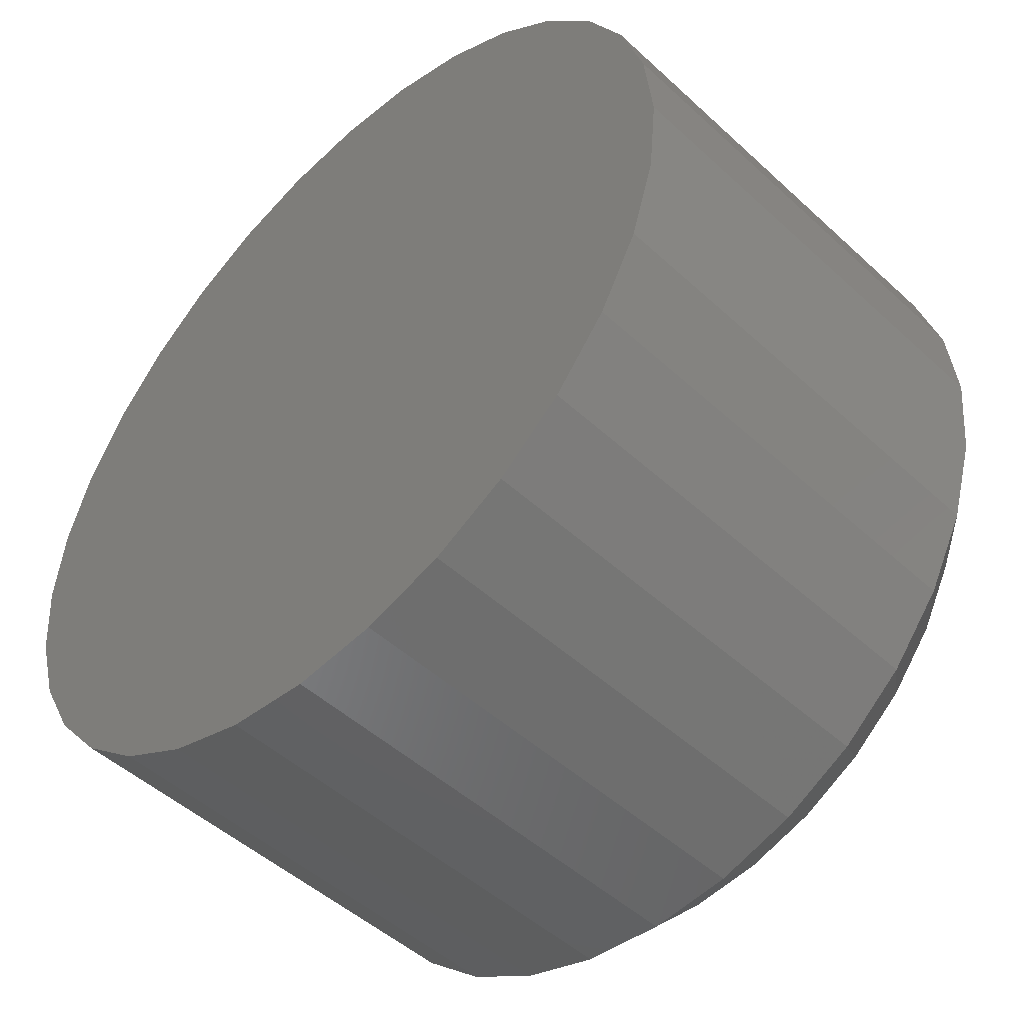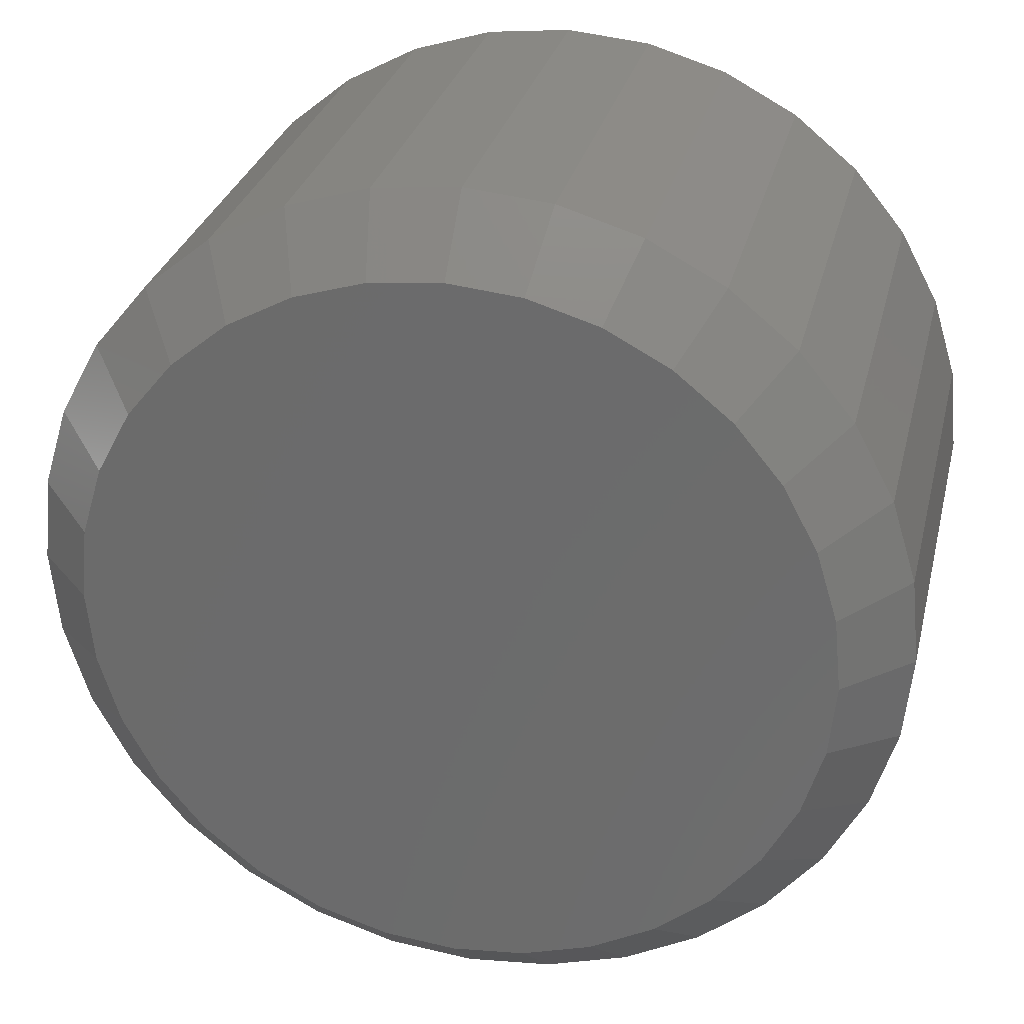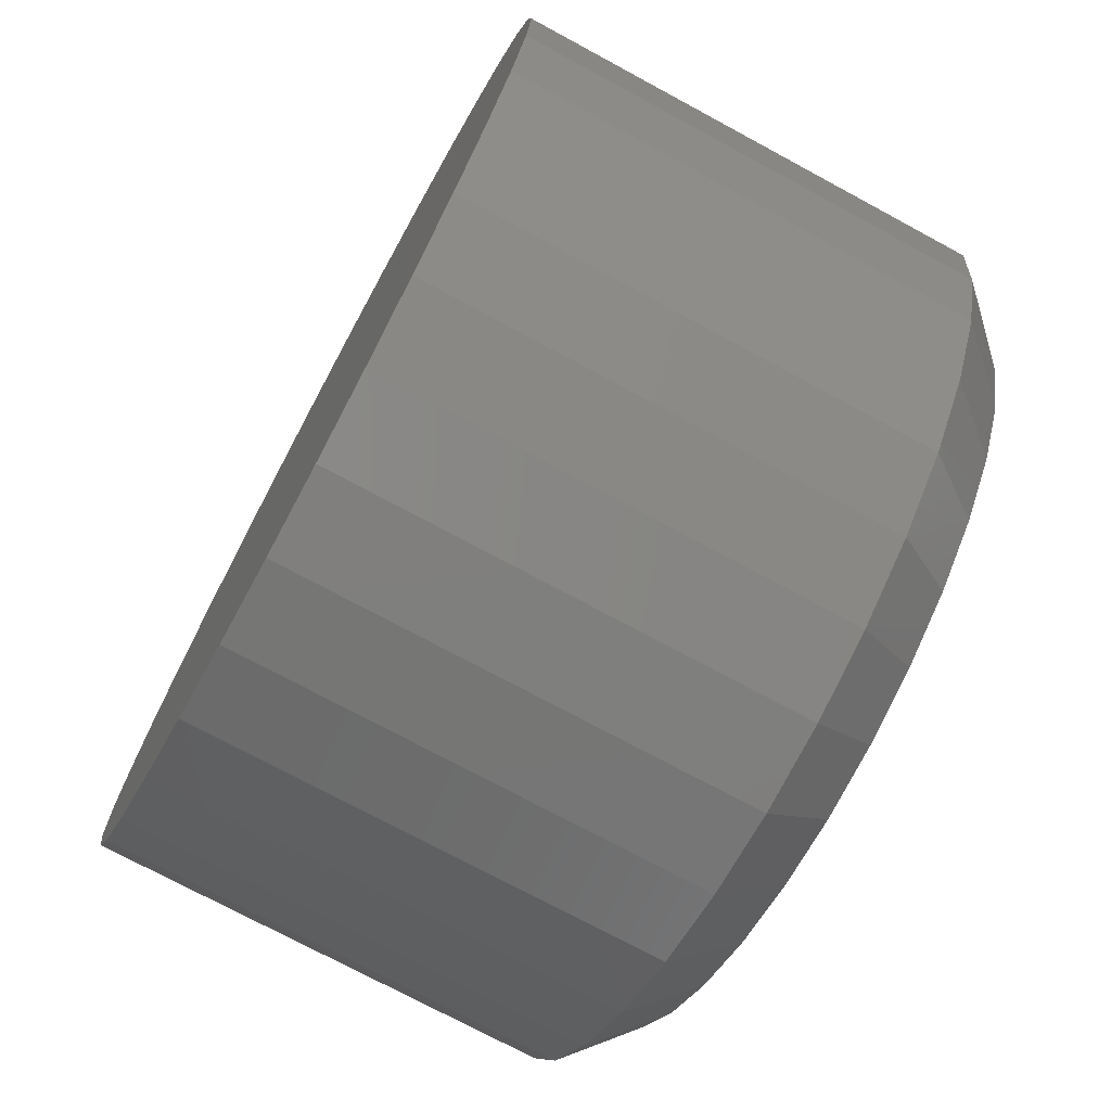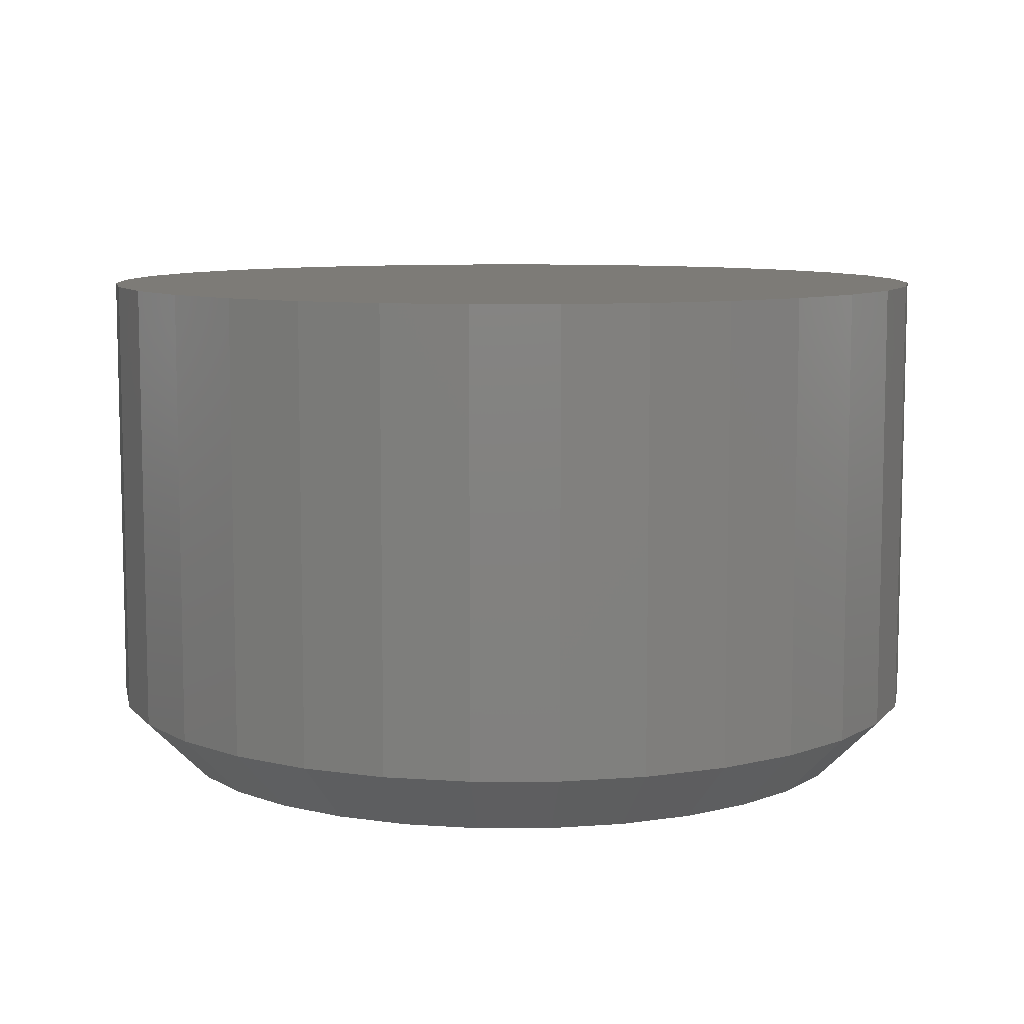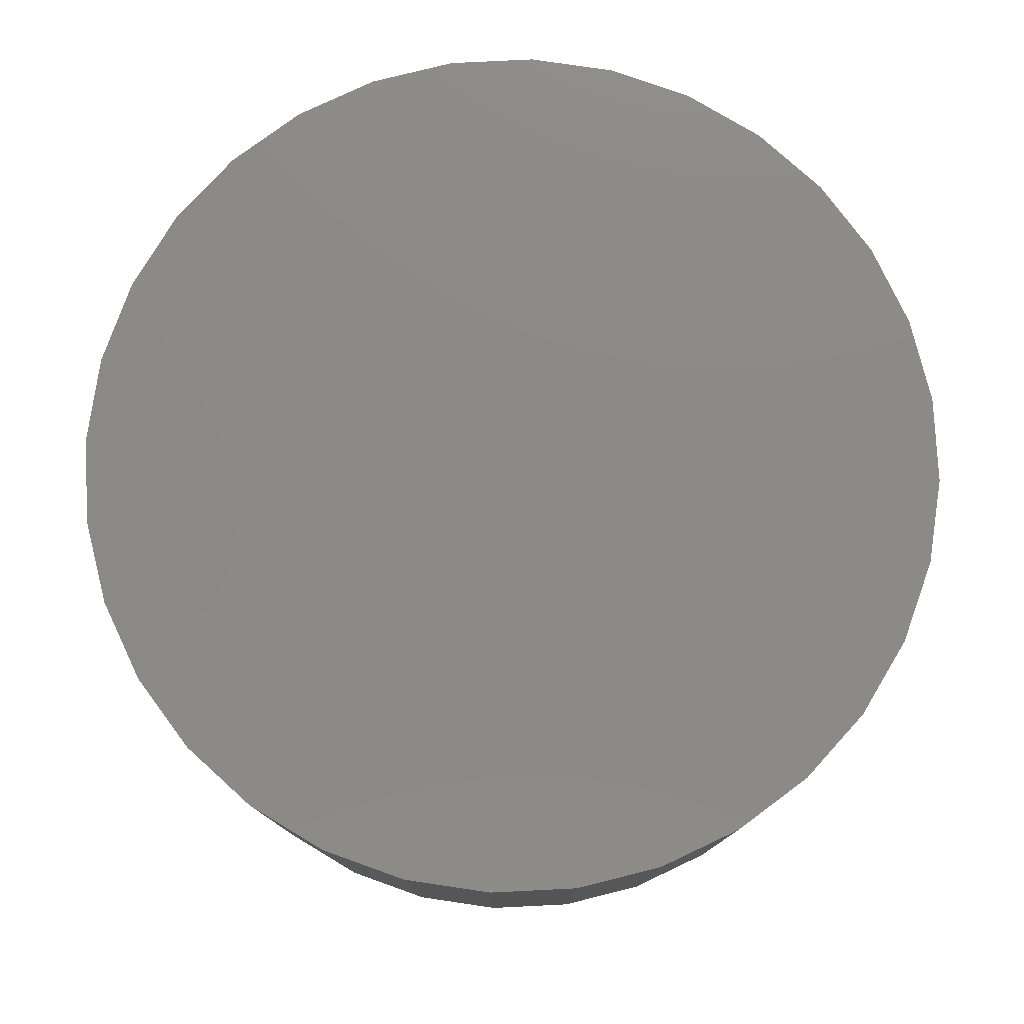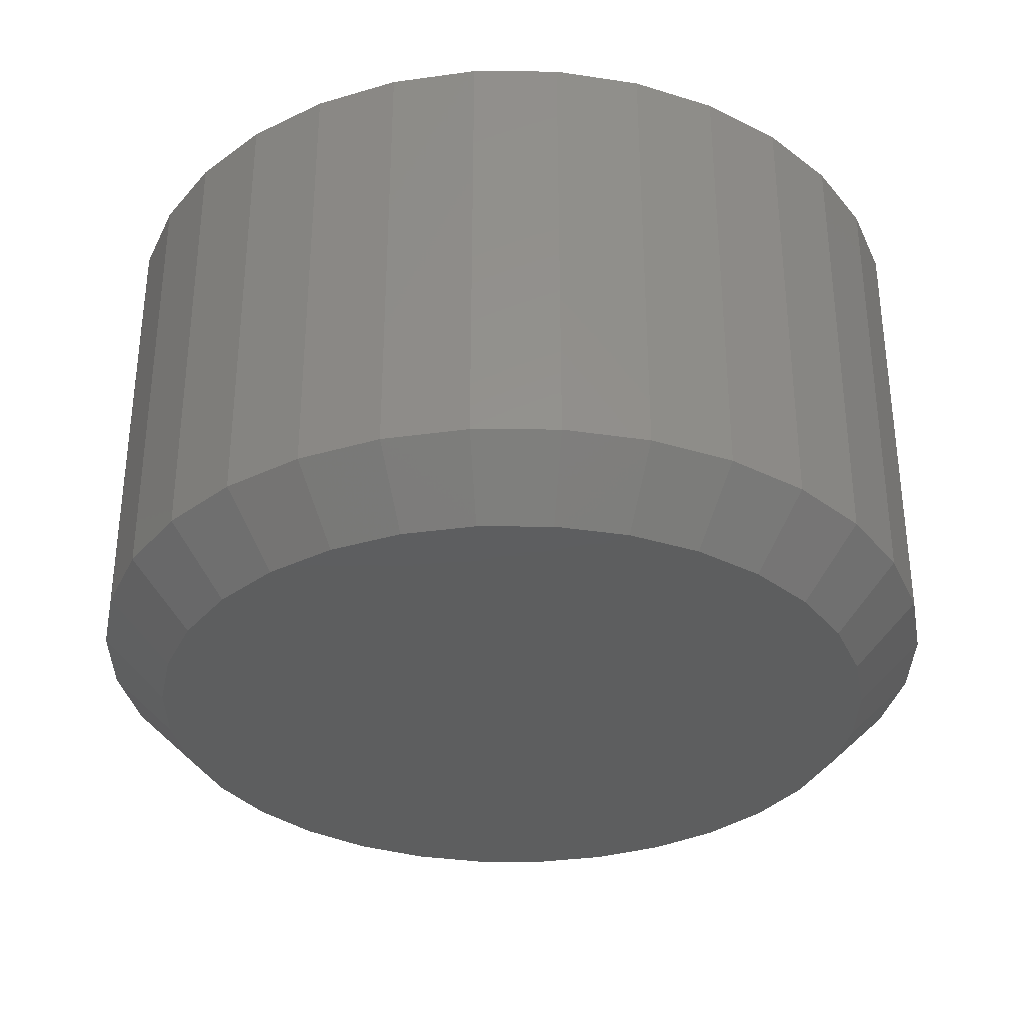
<metadata>
{"format":"stl","ext":"stl","renderer":"f3d","projection":"perspective","resolution":1024,"background":"white","views":[{"elev":-48.7,"azim":-135.6,"up":"+Z"},{"elev":29.0,"azim":13.2,"up":"+Z"},{"elev":-73.9,"azim":-118.4,"up":"+Z"},{"elev":8.6,"azim":39.0,"up":"+Y"},{"elev":78.3,"azim":137.8,"up":"+Y"},{"elev":-33.5,"azim":-73.6,"up":"+Y"}]}
</metadata>
<code>
# stl→obj: 96 verts, 188 faces
v -0.6456 -0.0625 0.05008
v -0.6542 -0.0625 0.04923
v -0.6626 -0.0625 0.0467
v -0.6369 -0.0625 0.04923
v -0.6285 -0.0625 0.0467
v -0.6703 -0.0625 0.04258
v -0.6208 -0.0625 0.04258
v -0.677 -0.0625 0.03705
v -0.6141 -0.0625 0.03705
v -0.6826 -0.0625 0.03031
v -0.6086 -0.0625 0.03031
v -0.6867 -0.0625 0.02262
v -0.6045 -0.0625 0.02262
v -0.6892 -0.0625 0.01427
v -0.6019 -0.0625 0.01427
v -0.6019 -0.0625 -0.003087
v -0.6867 -0.0625 -0.01143
v -0.6045 -0.0625 -0.01143
v -0.6826 -0.0625 -0.01913
v -0.6086 -0.0625 -0.01913
v -0.677 -0.0625 -0.02587
v -0.6141 -0.0625 -0.02587
v -0.6703 -0.0625 -0.0314
v -0.6208 -0.0625 -0.0314
v -0.6626 -0.0625 -0.03551
v -0.6285 -0.0625 -0.03551
v -0.6542 -0.0625 -0.03804
v -0.6456 -0.0625 -0.0389
v -0.6369 -0.0625 -0.03804
v -0.6011 -0.0625 0.005592
v -0.69 -0.0625 0.005592
v -0.6892 -0.0625 -0.003087
v -0.5933 1.968e-17 0.005592
v -0.5933 -0.05469 0.005592
v -0.5943 1.901e-17 -0.004612
v -0.5943 -0.05469 -0.004612
v -0.5972 1.813e-17 -0.01442
v -0.5972 -0.05469 -0.01442
v -0.6021 1.709e-17 -0.02347
v -0.6021 -0.05469 -0.02347
v -0.6086 1.593e-17 -0.03139
v -0.6086 -0.05469 -0.03139
v -0.6165 1.469e-17 -0.0379
v -0.6165 -0.05469 -0.0379
v -0.6255 1.342e-17 -0.04273
v -0.6255 -0.05469 -0.04273
v -0.6354 1.216e-17 -0.04571
v -0.6354 -0.05469 -0.04571
v -0.6456 1.097e-17 -0.04671
v -0.6456 -0.05469 -0.04671
v -0.6558 9.897e-18 -0.04571
v -0.6558 -0.05469 -0.04571
v -0.6656 8.973e-18 -0.04273
v -0.6656 -0.05469 -0.04273
v -0.6746 8.238e-18 -0.0379
v -0.6746 -0.05469 -0.0379
v -0.6825 7.719e-18 -0.03139
v -0.6825 -0.05469 -0.03139
v -0.689 7.437e-18 -0.02347
v -0.689 -0.05469 -0.02347
v -0.6939 7.402e-18 -0.01442
v -0.6939 -0.05469 -0.01442
v -0.6969 7.616e-18 -0.004612
v -0.6969 -0.05469 -0.004612
v -0.6979 8.071e-18 0.005592
v -0.6979 -0.05469 0.005592
v -0.6969 8.749e-18 0.0158
v -0.6969 -0.05469 0.0158
v -0.6939 9.624e-18 0.02561
v -0.6939 -0.05469 0.02561
v -0.689 1.066e-17 0.03465
v -0.689 -0.05469 0.03465
v -0.6825 1.182e-17 0.04258
v -0.6825 -0.05469 0.04258
v -0.6746 1.307e-17 0.04908
v -0.6746 -0.05469 0.04908
v -0.6656 1.434e-17 0.05391
v -0.6656 -0.05469 0.05391
v -0.6558 1.559e-17 0.05689
v -0.6558 -0.05469 0.05689
v -0.6456 1.678e-17 0.05789
v -0.6456 -0.05469 0.05789
v -0.6354 1.786e-17 0.05689
v -0.6354 -0.05469 0.05689
v -0.6255 1.878e-17 0.05391
v -0.6255 -0.05469 0.05391
v -0.6165 1.952e-17 0.04908
v -0.6165 -0.05469 0.04908
v -0.6086 2.004e-17 0.04258
v -0.6086 -0.05469 0.04258
v -0.6021 2.032e-17 0.03465
v -0.6021 -0.05469 0.03465
v -0.5972 2.035e-17 0.02561
v -0.5972 -0.05469 0.02561
v -0.5943 2.014e-17 0.0158
v -0.5943 -0.05469 0.0158
f 1 2 3
f 4 1 3
f 4 3 5
f 5 3 6
f 5 6 7
f 7 6 8
f 7 8 9
f 9 8 10
f 9 10 11
f 11 10 12
f 11 12 13
f 13 12 14
f 13 14 15
f 16 17 18
f 18 17 19
f 18 19 20
f 20 19 21
f 20 21 22
f 22 21 23
f 22 23 24
f 24 23 25
f 24 25 26
f 26 25 27
f 26 27 28
f 26 28 29
f 15 14 30
f 30 14 31
f 30 31 16
f 16 31 32
f 16 32 17
f 33 34 35
f 35 34 36
f 35 36 37
f 37 36 38
f 37 38 39
f 39 38 40
f 39 40 41
f 41 40 42
f 41 42 43
f 43 42 44
f 43 44 45
f 45 44 46
f 45 46 47
f 47 46 48
f 47 48 49
f 49 48 50
f 49 50 51
f 51 50 52
f 51 52 53
f 53 52 54
f 53 54 55
f 55 54 56
f 55 56 57
f 57 56 58
f 57 58 59
f 59 58 60
f 59 60 61
f 61 60 62
f 61 62 63
f 63 62 64
f 63 64 65
f 65 64 66
f 65 66 67
f 67 66 68
f 67 68 69
f 69 68 70
f 69 70 71
f 71 70 72
f 71 72 73
f 73 72 74
f 73 74 75
f 75 74 76
f 75 76 77
f 77 76 78
f 77 78 79
f 79 78 80
f 79 80 81
f 81 80 82
f 81 82 83
f 83 82 84
f 83 84 85
f 85 84 86
f 85 86 87
f 87 86 88
f 87 88 89
f 89 88 90
f 89 90 91
f 91 90 92
f 91 92 93
f 93 92 94
f 93 94 95
f 95 94 96
f 95 96 33
f 33 96 34
f 30 16 34
f 16 36 34
f 66 64 31
f 64 32 31
f 64 62 17
f 32 64 17
f 60 58 19
f 19 62 60
f 17 62 19
f 56 54 25
f 23 56 25
f 23 21 56
f 52 50 27
f 27 54 52
f 25 54 27
f 48 46 26
f 29 48 26
f 29 28 48
f 44 42 24
f 24 46 44
f 26 46 24
f 40 38 18
f 20 40 18
f 20 22 40
f 16 38 36
f 18 38 16
f 21 19 58
f 58 56 21
f 28 27 50
f 50 48 28
f 22 24 42
f 42 40 22
f 31 14 66
f 14 68 66
f 34 96 30
f 96 15 30
f 96 94 13
f 15 96 13
f 92 90 11
f 11 94 92
f 13 94 11
f 88 86 5
f 7 88 5
f 7 9 88
f 84 82 4
f 4 86 84
f 5 86 4
f 80 78 3
f 2 80 3
f 2 1 80
f 76 74 6
f 6 78 76
f 3 78 6
f 72 70 12
f 10 72 12
f 10 8 72
f 14 70 68
f 12 70 14
f 9 11 90
f 90 88 9
f 1 4 82
f 82 80 1
f 8 6 74
f 74 72 8
f 79 81 83
f 83 77 79
f 85 77 83
f 75 77 85
f 87 75 85
f 73 75 87
f 89 73 87
f 71 73 89
f 91 71 89
f 69 71 91
f 93 69 91
f 67 69 93
f 95 67 93
f 37 61 35
f 59 61 37
f 39 59 37
f 57 59 39
f 41 57 39
f 55 57 41
f 43 55 41
f 53 55 43
f 45 53 43
f 51 53 45
f 47 51 45
f 47 49 51
f 61 63 35
f 35 63 65
f 35 65 33
f 33 65 67
f 33 67 95

</code>
